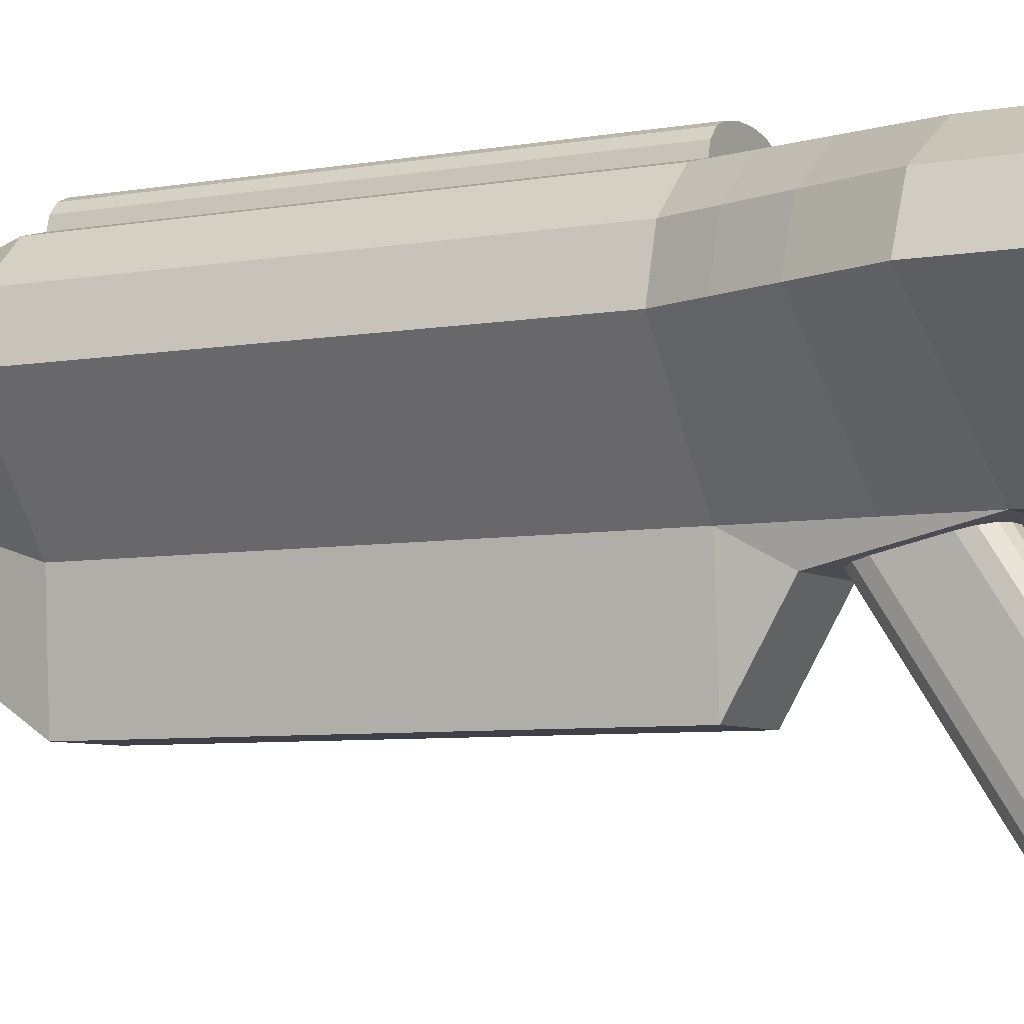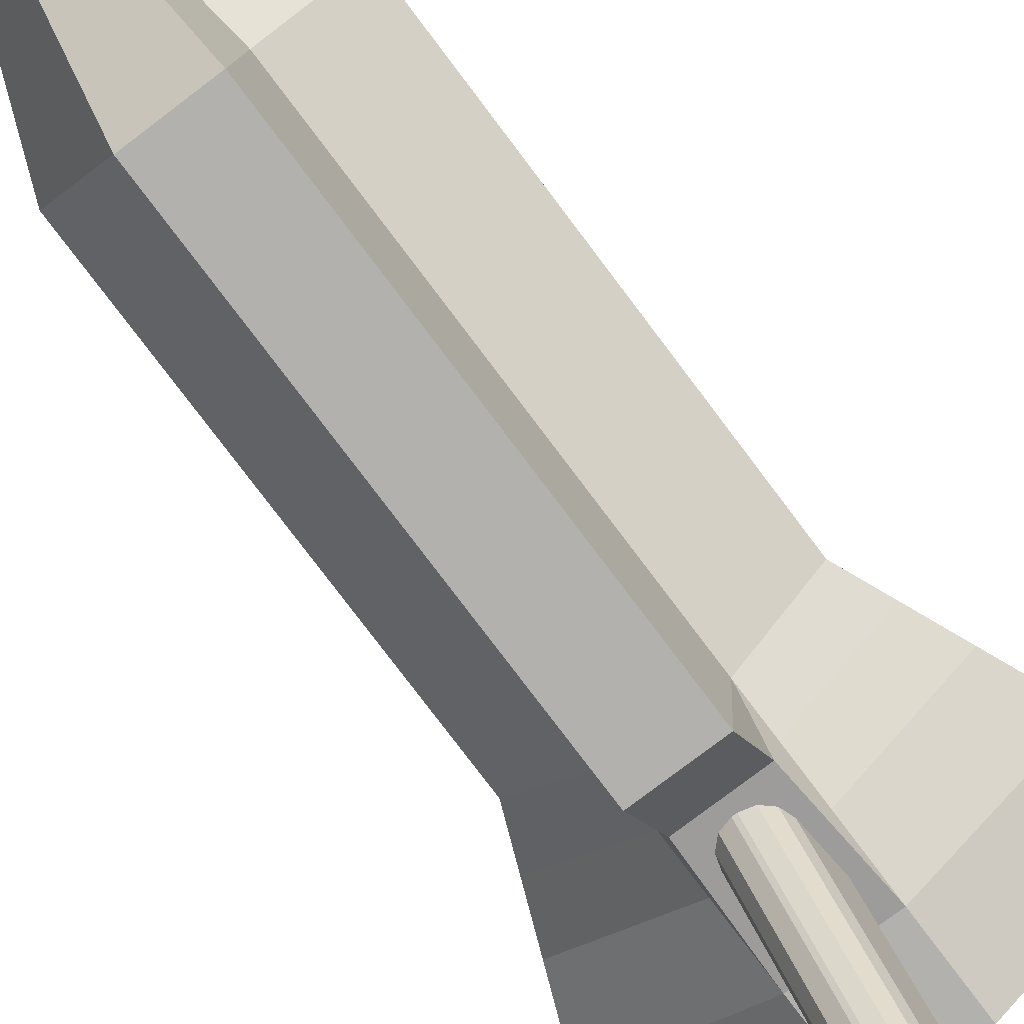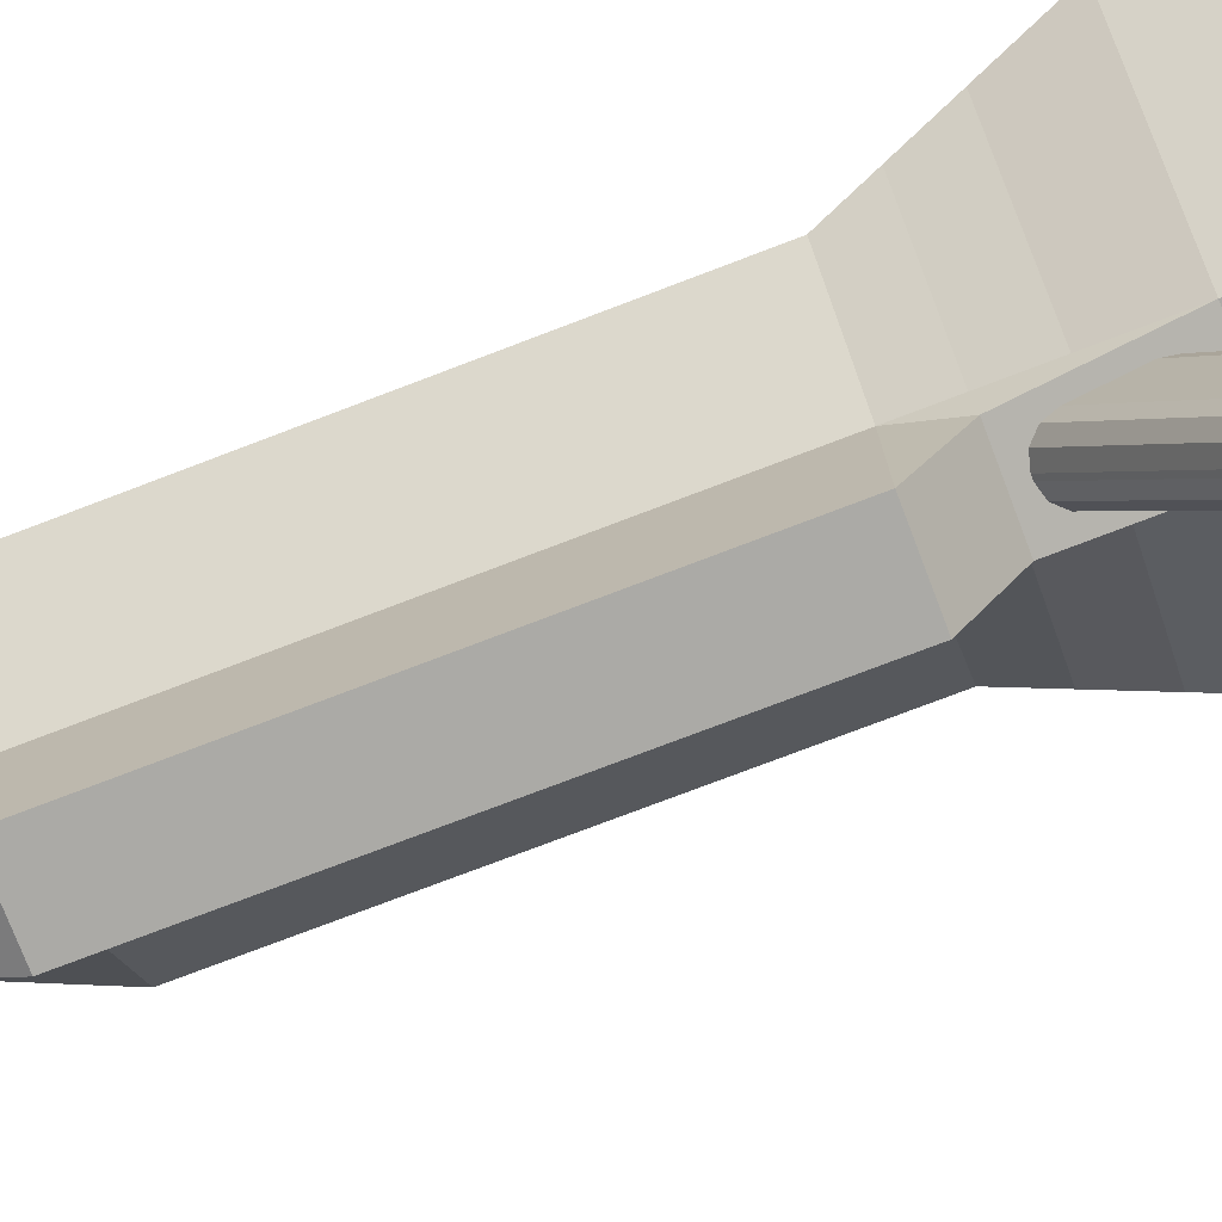
<metadata>
{"format":"obj","ext":"obj","renderer":"f3d","projection":"perspective","resolution":1024,"background":"white","views":[{"elev":-6.0,"azim":-60.5,"up":"+Y"},{"elev":-79.3,"azim":-142.9,"up":"+Y"},{"elev":-75.9,"azim":-69.1,"up":"+Y"}]}
</metadata>
<code>
o Body
v -0.3033 -1.569 -4.034
v 0.3033 -1.569 -4.034
v -0.2827 1 1
v -1.575 0.1794 1
v -0.929 0.8901 1
v -1.402 0.5897 1
v -1 0.1794 -4.034
v -0.1794 1 -4.034
v -0.8901 0.5897 -4.034
v -0.5897 0.8901 -4.034
v 1.575 0.1794 1
v 0.2827 1 1
v 1.402 0.5897 1
v 0.929 0.8901 1
v 0.1794 1 -4.034
v 1 0.1794 -4.034
v 0.5897 0.8901 -4.034
v 0.8901 0.5897 -4.034
v -0.1693 -0.946 -5.07
v 0.1693 -0.946 -5.07
v -0.4756 0.2069 -5.07
v -0.08834 0.6502 -5.07
v -0.4257 0.4243 -5.07
v -0.2849 0.5887 -5.07
v 0.08834 0.6502 -5.07
v 0.4756 0.2069 -5.07
v 0.2849 0.5887 -5.07
v 0.4257 0.4243 -5.07
v -0.3569 -0.6948 -4.034
v -0.1566 -0.2993 -5.07
v 0.3569 -0.6948 -4.034
v 0.1566 -0.2993 -5.07
v -0.1001 0.7274 -5.07
v -0.3291 0.6558 -5.07
v -0.4966 0.4601 -5.07
v -0.558 0.1929 -5.07
v 0.3291 0.6558 -5.07
v 0.1001 0.7274 -5.07
v 0.4966 0.4601 -5.07
v 0.558 0.1929 -5.07
v -0.1992 -0.3765 -5.07
v 0.1992 -0.3765 -5.07
v -0.1001 0.7274 -5.215
v -0.3291 0.6558 -5.215
v -0.4966 0.4601 -5.215
v -0.558 0.1929 -5.215
v 0.3291 0.6558 -5.215
v 0.1001 0.7274 -5.215
v 0.4966 0.4601 -5.215
v 0.558 0.1929 -5.215
v -0.1992 -0.3765 -5.215
v 0.1992 -0.3765 -5.215
v -0.08834 0.6502 -5.215
v -0.2849 0.5887 -5.215
v -0.4257 0.4243 -5.215
v -0.4756 0.2069 -5.215
v 0.2849 0.5887 -5.215
v 0.08834 0.6502 -5.215
v 0.4257 0.4243 -5.215
v 0.4756 0.2069 -5.215
v -0.1566 -0.2993 -5.215
v 0.1566 -0.2993 -5.215
v -0.08834 0.6502 0.5237
v -0.2849 0.5887 0.5237
v -0.4257 0.4243 0.5237
v -0.4756 0.2069 0.5237
v 0.2849 0.5887 0.5237
v 0.08834 0.6502 0.5237
v 0.4257 0.4243 0.5237
v 0.4756 0.2069 0.5237
v -0.1566 -0.2993 0.5237
v 0.1566 -0.2993 0.5237
v -0.3033 -1.569 -0.386
v 0.3033 -1.569 -0.386
v -0.1794 1 -0.386
v -0.5897 0.8901 -0.386
v -0.8901 0.5897 -0.386
v -1 0.1794 -0.386
v 0.1794 1 -0.386
v 0.5897 0.8901 -0.386
v 0.8901 0.5897 -0.386
v 1 0.1794 -0.386
v -0.3569 -0.6948 -0.386
v 0.3569 -0.6948 -0.386
v -0.929 0.8901 1.728
v -0.2827 1 1.728
v -1.402 0.5897 1.728
v -1.575 0.1794 1.728
v 0.2827 1 1.728
v 0.929 0.8901 1.728
v 1.402 0.5897 1.728
v 1.575 0.1794 1.728
v 0.3569 -0.6948 1.728
v -0.3569 -0.6948 1.728
v -0.1228 0.4898 2.004
v -0.03736 0.5112 2.004
v -0.1853 0.4312 2.004
v -0.2082 0.3513 2.004
v 0.03736 0.5112 2.004
v 0.1228 0.4898 2.004
v 0.1853 0.4312 2.004
v 0.2082 0.3513 2.004
v 0.04717 0.1809 2.004
v -0.04717 0.1809 2.004
v -0.3033 -0.9094 -0.000246
v 0.3033 -0.9094 -0.000246
v -0.3569 -0.6948 1
v 0.3569 -0.6948 1
v 0.3846 0.945 -4.034
v 0.6058 0.945 1
v 0.2146 0.6916 -5.07
v 0.1866 0.6194 -5.07
v 0.2146 0.6916 -5.215
v 0.1866 0.6194 -5.215
v 0.1866 0.6194 0.5237
v 0.3846 0.945 -0.386
v 0.6058 0.945 1.728
v 0.08007 0.5005 2.004
v -0.6058 0.945 1
v -0.3846 0.945 -4.034
v -0.2146 0.6916 -5.07
v -0.1866 0.6194 -5.07
v -0.2146 0.6916 -5.215
v -0.1866 0.6194 -5.215
v -0.1866 0.6194 0.5237
v -0.3846 0.945 -0.386
v -0.6058 0.945 1.728
v -0.08007 0.5005 2.004
v -0.07527 1.171 -0.386
v -0.07527 1.171 -4.034
v 1 0.1794 -0.9312
v 0.07527 1.171 -4.034
v 0.07527 1.171 -0.386
v 0.8901 0.5897 -0.9312
v 0.5897 0.8901 -0.9312
v 0.3033 -1.569 -0.9312
v 0.2093 1.147 -4.034
v 0.3846 0.945 -4.034
v 0.2969 1.109 -4.034
v 0.3611 1.035 -4.034
v 0.3846 0.945 -0.386
v 0.2093 1.147 -0.386
v 0.3611 1.035 -0.386
v 0.2969 1.109 -0.386
v -0.3846 0.945 -4.034
v -0.2093 1.147 -4.034
v -0.3611 1.035 -4.034
v -0.2969 1.109 -4.034
v -0.2093 1.147 -0.386
v -0.3846 0.945 -0.386
v -0.2969 1.109 -0.386
v -0.3611 1.035 -0.386
v -0.3569 -0.6948 -0.9312
v -0.3033 -1.569 -0.9312
v -0.5897 0.8901 -0.9312
v -0.8901 0.5897 -0.9312
v -1 0.1794 -0.9312
v 0.3569 -0.6948 -0.9312
v 0.3846 0.945 -0.9312
v -0.3846 0.945 -0.9312
v -0.07527 1.171 -0.9312
v 0.07527 1.171 -0.9312
v 0.3846 0.945 -0.9312
v 0.3611 1.035 -0.9312
v 0.2969 1.109 -0.9312
v 0.2093 1.147 -0.9312
v -0.3846 0.945 -0.9312
v -0.3611 1.035 -0.9312
v -0.2969 1.109 -0.9312
v -0.2093 1.147 -0.9312
v 0.3033 -1.569 -1.454
v 0.5897 0.8901 -1.454
v 0.8901 0.5897 -1.454
v 1 0.1794 -1.454
v -0.3569 -0.6948 -1.454
v 0.3846 0.945 -1.454
v -0.07527 1.171 -1.454
v 0.3569 -0.6948 -1.454
v -0.5897 0.8901 -1.454
v -1 0.1794 -1.454
v -0.8901 0.5897 -1.454
v -0.3033 -1.569 -1.454
v 0.3846 0.945 -1.454
v -0.3611 1.035 -1.454
v -0.2969 1.109 -1.454
v -0.2093 1.147 -1.454
v -0.3846 0.945 -1.454
v 0.07527 1.171 -1.454
v 0.3611 1.035 -1.454
v 0.2969 1.109 -1.454
v 0.2093 1.147 -1.454
v -0.3846 0.945 -1.454
v 0.3033 -1.569 -1.961
v 0.5897 0.8901 -1.961
v 0.8901 0.5897 -1.961
v 1 0.1794 -1.961
v -0.3569 -0.6948 -1.961
v 0.3846 0.945 -1.961
v -0.07527 1.171 -1.961
v 0.3846 0.945 -1.961
v -0.3611 1.035 -1.961
v -0.2969 1.109 -1.961
v -0.2093 1.147 -1.961
v 0.3569 -0.6948 -1.961
v -0.5897 0.8901 -1.961
v -1 0.1794 -1.961
v -0.8901 0.5897 -1.961
v -0.3033 -1.569 -1.961
v -0.3846 0.945 -1.961
v 0.07527 1.171 -1.961
v 0.3611 1.035 -1.961
v 0.2969 1.109 -1.961
v 0.2093 1.147 -1.961
v -0.3846 0.945 -1.961
v 0.3033 -1.569 -2.467
v 0.5897 0.8901 -2.467
v 0.8901 0.5897 -2.467
v 1 0.1794 -2.467
v -0.3569 -0.6948 -2.467
v 0.3846 0.945 -2.467
v -0.07527 1.171 -2.467
v 0.3846 0.945 -2.467
v -0.3611 1.035 -2.467
v -0.2969 1.109 -2.467
v -0.2093 1.147 -2.467
v 0.3569 -0.6948 -2.467
v -0.5897 0.8901 -2.467
v -1 0.1794 -2.467
v -0.8901 0.5897 -2.467
v -0.3033 -1.569 -2.467
v -0.3846 0.945 -2.467
v 0.07527 1.171 -2.467
v 0.3611 1.035 -2.467
v 0.2969 1.109 -2.467
v 0.2093 1.147 -2.467
v -0.3846 0.945 -2.467
v 0.3033 -1.569 -2.996
v 0.5897 0.8901 -2.996
v 0.8901 0.5897 -2.996
v 1 0.1794 -2.996
v -0.3569 -0.6948 -2.996
v 0.3846 0.945 -2.996
v -0.07527 1.171 -2.996
v 0.3846 0.945 -2.996
v -0.3611 1.035 -2.996
v -0.2969 1.109 -2.996
v -0.2093 1.147 -2.996
v 0.3569 -0.6948 -2.996
v -0.5897 0.8901 -2.996
v -1 0.1794 -2.996
v -0.8901 0.5897 -2.996
v -0.3033 -1.569 -2.996
v -0.3846 0.945 -2.996
v 0.07527 1.171 -2.996
v 0.3611 1.035 -2.996
v 0.2969 1.109 -2.996
v 0.2093 1.147 -2.996
v -0.3846 0.945 -2.996
v 0.3033 -1.569 -3.528
v 0.5897 0.8901 -3.528
v 0.8901 0.5897 -3.528
v 1 0.1794 -3.528
v -0.3569 -0.6948 -3.528
v 0.3846 0.945 -3.528
v -0.07527 1.171 -3.528
v 0.3846 0.945 -3.528
v -0.3611 1.035 -3.528
v -0.2969 1.109 -3.528
v -0.2093 1.147 -3.528
v 0.3569 -0.6948 -3.528
v -0.5897 0.8901 -3.528
v -1 0.1794 -3.528
v -0.8901 0.5897 -3.528
v -0.3033 -1.569 -3.528
v -0.3846 0.945 -3.528
v 0.07527 1.171 -3.528
v 0.3611 1.035 -3.528
v 0.2969 1.109 -3.528
v 0.2093 1.147 -3.528
v -0.3846 0.945 -3.528
v -0.682 0.8901 -0.009036
v -1.029 0.5897 -0.009036
v -1.156 0.1794 -0.009036
v 0.3569 -0.6948 -0.009036
v 0.682 0.8901 -0.009036
v 1.029 0.5897 -0.009036
v 1.156 0.1794 -0.009036
v -0.3569 -0.6948 -0.009036
v 0.4448 0.945 -0.009036
v -0.4448 0.945 -0.009036
v -0.7839 0.8901 0.4074
v -1.183 0.5897 0.4074
v -1.329 0.1794 0.4074
v 0.3569 -0.6948 0.4074
v -0.3348 -0.7834 -0.2268
v 0.3348 -0.7834 -0.2268
v -0.5112 0.945 0.4074
v 0.7839 0.8901 0.4074
v 1.183 0.5897 0.4074
v 1.329 0.1794 0.4074
v -0.3569 -0.6948 0.4074
v 0.5112 0.945 0.4074
v 0.04209 1 -0.009036
v 0.2198 1 0.1559
v 0.3687 0.9627 -0.009036
v 0.1952 1 -0.174
v 0.1265 1 0.01307
v 0.1915 1 0.07346
v -0.2198 1 0.1559
v -0.04209 1 -0.009036
v -0.1952 1 -0.174
v -0.3687 0.9627 -0.009036
v -0.1915 1 0.07346
v -0.1265 1 0.01307
v 0.2263 1 0.2424
v 0.07311 1 0.4074
v 0.2508 1 0.5724
v 0.4007 0.9673 0.4074
v 0.2102 1 0.3249
v 0.1542 1 0.3853
v -0.07311 1 0.4074
v -0.2263 1 0.2424
v -0.4007 0.9673 0.4074
v -0.2508 1 0.5724
v -0.1542 1 0.3853
v -0.2102 1 0.3249
v -0.2263 0.6955 0.2424
v -0.07311 0.6955 0.4074
v -0.2102 0.6955 0.3249
v -0.1542 0.6955 0.3853
v -0.04209 0.6955 -0.009036
v -0.2198 0.6955 0.1559
v -0.1265 0.6955 0.01307
v -0.1915 0.6955 0.07346
v 0.2198 0.6955 0.1559
v 0.04209 0.6955 -0.009036
v 0.1915 0.6955 0.07346
v 0.1265 0.6955 0.01307
v 0.07311 0.6955 0.4074
v 0.2263 0.6955 0.2424
v 0.1542 0.6955 0.3853
v 0.2102 0.6955 0.3249
v -0.01664 -0.8872 0.103
v -0.2135 -0.8454 0.2979
v -0.3033 -0.9094 -0.000211
v -0.1113 -0.8816 0.1291
v -0.1833 -0.8663 0.2005
v 0.2135 -0.8454 0.2979
v 0.01664 -0.8872 0.103
v 0.3033 -0.9094 -0.000211
v 0.1833 -0.8663 0.2005
v 0.1113 -0.8816 0.1291
v -0.2352 -0.7588 0.7018
v -0.05917 -0.7169 0.8967
v -0.3569 -0.6948 1
v -0.2154 -0.7379 0.7993
v -0.151 -0.7226 0.8706
v 0.05917 -0.7169 0.8967
v 0.2352 -0.7588 0.7018
v 0.3569 -0.6948 1
v 0.151 -0.7226 0.8706
v 0.2154 -0.7379 0.7993
v -0.2135 -2.206 1.184
v -0.01664 -2.248 0.9887
v -0.1833 -2.227 1.086
v -0.1113 -2.242 1.015
v 0.01664 -2.248 0.9887
v 0.2135 -2.206 1.184
v 0.1113 -2.242 1.015
v 0.1833 -2.227 1.086
v -0.05917 -2.077 1.782
v -0.2352 -2.119 1.587
v -0.151 -2.083 1.756
v -0.2154 -2.098 1.685
v 0.2352 -2.119 1.587
v 0.05917 -2.077 1.782
v 0.2154 -2.098 1.685
v 0.151 -2.083 1.756
f 321 316 339 328
f 294 300 11 108
f 263 272 7 29
f 73 74 106 105
f 120 8 33 121
f 275 120 10 271
f 271 10 9 273
f 273 9 7 272
f 302 110 14 298
f 298 14 13 299
f 299 13 11 300
f 367 369 370 368 375 377 378 376 371 373 374 372 363 365 366 364
f 19 41 42 20
f 29 7 36 41
f 109 17 37 111
f 18 16 40 39
f 8 15 38 33
f 17 18 39 37
f 2 1 19 20
f 31 2 20 42
f 7 9 35 36
f 9 10 34 35
f 1 29 41 19
f 274 263 29 1
f 16 31 42 40
f 74 84 296 106
f 6 4 88 87
f 112 27 67 115
f 32 26 60 62
f 122 24 54 124
f 35 34 44 45
f 21 30 61 56
f 42 41 51 52
f 121 33 43 123
f 25 22 53 58
f 33 38 48 43
f 26 28 59 60
f 41 36 46 51
f 124 54 44 123
f 54 55 45 44
f 55 56 46 45
f 114 58 48 113
f 59 57 47 49
f 60 59 49 50
f 58 53 43 48
f 56 61 51 46
f 62 60 50 52
f 61 62 52 51
f 36 35 45 46
f 24 23 55 54
f 30 32 62 61
f 111 37 47 113
f 23 21 56 55
f 40 42 52 50
f 37 39 49 47
f 112 25 58 114
f 39 40 50 49
f 28 27 57 59
f 72 71 66 65 64 125 63 68 115 67 69 70
f 122 22 63 125
f 30 21 66 71
f 27 28 69 67
f 23 24 64 65
f 26 32 72 70
f 28 26 70 69
f 21 23 65 66
f 32 30 71 72
f 22 25 68 63
f 136 158 84 74
f 295 301 288 83
f 134 81 82 131
f 135 80 81 134
f 159 116 80 135
f 282 77 78 283
f 281 76 77 282
f 290 126 76 281
f 154 136 74 73
f 288 283 78 83
f 158 131 82 84
f 79 116 141 143 144 142 133
f 92 91 101 102
f 5 6 87 85
f 12 3 86 89
f 11 13 91 92
f 13 14 90 91
f 107 108 93 94
f 4 107 94 88
f 110 12 89 117
f 108 11 92 93
f 119 5 85 127
f 104 103 102 101 100 118 99 96 128 95 97 98
f 87 88 98 97
f 94 93 103 104
f 93 92 102 103
f 117 89 99 118
f 127 85 95 128
f 89 86 96 99
f 91 90 100 101
f 85 87 97 95
f 88 94 104 98
f 83 73 105 295
f 296 84 284 294
f 353 344 363 372
f 350 349 343 345 105 106
f 355 354 358 360 108 107
f 358 354 371 376
f 348 359 375 368
f 360 359 348 350 106 108
f 345 344 353 355 107 105
f 90 117 118 100
f 14 110 117 90
f 109 15 132 137 139 140 138
f 27 112 114 57
f 38 111 113 48
f 57 114 113 47
f 25 112 115 68
f 15 109 111 38
f 317 316 321 324 3 12
f 86 127 128 96
f 3 119 127 86
f 309 322 327 332
f 24 122 125 64
f 53 124 123 43
f 34 121 123 44
f 22 122 124 53
f 126 75 129 149 151 152 150
f 10 120 121 34
f 162 161 129 133
f 264 109 138 266
f 160 126 150 167
f 15 8 130 132
f 265 130 146 269
f 75 79 133 129
f 8 120 145 147 148 146 130
f 266 138 140 277
f 277 140 139 278
f 278 139 137 279
f 167 150 152 168
f 168 152 151 169
f 169 151 149 170
f 162 133 142 166
f 144 165 166 142
f 143 164 165 144
f 141 163 164 143
f 129 161 170 149
f 187 160 167 192
f 116 159 163 141
f 178 174 131 158
f 182 171 136 154
f 176 159 135 172
f 172 135 134 173
f 173 134 131 174
f 171 178 158 136
f 73 83 153 154
f 77 156 157 78
f 76 155 156 77
f 126 160 155 76
f 83 78 157 153
f 193 204 178 171
f 195 173 174 196
f 194 172 173 195
f 198 176 172 194
f 208 193 171 182
f 204 196 174 178
f 210 199 177 188
f 209 187 192 214
f 214 192 184 201
f 201 184 185 202
f 202 185 186 203
f 210 188 191 213
f 159 176 183 163
f 154 153 175 182
f 156 181 180 157
f 155 179 181 156
f 160 187 179 155
f 153 157 180 175
f 231 209 214 236
f 226 218 196 204
f 230 215 193 208
f 220 198 194 216
f 216 194 195 217
f 217 195 196 218
f 215 226 204 193
f 190 212 213 191
f 189 211 212 190
f 183 200 211 189
f 177 199 203 186
f 176 198 200 183
f 182 175 197 208
f 181 207 206 180
f 179 205 207 181
f 187 209 205 179
f 175 180 206 197
f 237 248 226 215
f 239 217 218 240
f 238 216 217 239
f 242 220 216 238
f 252 237 215 230
f 248 240 218 226
f 254 243 221 232
f 253 231 236 258
f 258 236 223 245
f 245 223 224 246
f 246 224 225 247
f 254 232 235 257
f 198 220 222 200
f 208 197 219 230
f 207 229 228 206
f 205 227 229 207
f 209 231 227 205
f 197 206 228 219
f 275 253 258 280
f 270 262 240 248
f 274 259 237 252
f 264 242 238 260
f 260 238 239 261
f 261 239 240 262
f 259 270 248 237
f 234 256 257 235
f 233 255 256 234
f 222 244 255 233
f 221 243 247 225
f 220 242 244 222
f 230 219 241 252
f 229 251 250 228
f 227 249 251 229
f 231 253 249 227
f 219 228 250 241
f 2 31 270 259
f 18 261 262 16
f 17 260 261 18
f 109 264 260 17
f 1 2 259 274
f 31 16 262 270
f 132 130 265 276
f 120 275 280 145
f 145 280 267 147
f 147 267 268 148
f 148 268 269 146
f 132 276 279 137
f 242 264 266 244
f 252 241 263 274
f 251 273 272 250
f 249 271 273 251
f 253 275 271 249
f 241 250 272 263
f 318 317 12 110 302
f 303 310 331 336
f 301 293 283 288
f 297 290 281 291
f 291 281 282 292
f 292 282 283 293
f 81 286 287 82
f 80 285 286 81
f 116 289 285 80
f 84 82 287 284
f 79 306 305 289 116
f 6 292 293 4
f 5 291 292 6
f 119 297 291 5
f 107 4 293 301
f 335 337 338 336 331 333 334 332 327 329 330 328 339 341 342 340
f 315 304 335 340
f 106 296 294 108
f 105 107 301 295
f 286 299 300 287
f 285 298 299 286
f 289 302 298 285
f 284 287 300 294
f 305 304 315 318 302 289
f 323 322 309 312 290 297
f 3 324 323 297 119
f 312 311 75 126 290
f 303 307 308 304 305 306
f 309 313 314 310 311 312
f 315 319 320 316 317 318
f 321 325 326 322 323 324
f 309 332 334 313
f 313 334 333 314
f 314 333 331 310
f 335 304 308 337
f 337 308 307 338
f 338 307 303 336
f 321 328 330 325
f 325 330 329 326
f 326 329 327 322
f 315 340 342 319
f 319 342 341 320
f 320 341 339 316
f 79 75 311 310 303 306
f 343 346 345
f 346 347 345
f 347 344 345
f 348 351 350
f 351 352 350
f 352 349 350
f 353 356 355
f 356 357 355
f 357 354 355
f 358 361 360
f 361 362 360
f 362 359 360
f 353 372 374 356
f 356 374 373 357
f 357 373 371 354
f 375 359 362 377
f 377 362 361 378
f 378 361 358 376
f 343 364 366 346
f 346 366 365 347
f 347 365 363 344
f 367 349 352 369
f 369 352 351 370
f 370 351 348 368
f 343 349 367 364
o Indicator0
v -0.07527 1.171 -0.9312
v 0.07527 1.171 -0.9312
v 0.3846 0.945 -0.9312
v 0.3611 1.035 -0.9312
v 0.2969 1.109 -0.9312
v 0.2093 1.147 -0.9312
v -0.3846 0.945 -0.9312
v -0.3611 1.035 -0.9312
v -0.2969 1.109 -0.9312
v -0.2093 1.147 -0.9312
v -0.07527 1.171 -1.454
v 0.3846 0.945 -1.454
v -0.3611 1.035 -1.454
v -0.2969 1.109 -1.454
v -0.2093 1.147 -1.454
v 0.07527 1.171 -1.454
v 0.3611 1.035 -1.454
v 0.2969 1.109 -1.454
v 0.2093 1.147 -1.454
v -0.3846 0.945 -1.454
f 394 380 384 397
f 392 387 388 393
f 391 386 387 392
f 398 385 386 391
f 394 389 379 380
f 383 396 397 384
f 382 395 396 383
f 381 390 395 382
f 379 389 393 388
o Indicator1
v -0.07527 1.171 -1.961
v 0.3846 0.945 -1.961
v -0.3611 1.035 -1.961
v -0.2969 1.109 -1.961
v -0.2093 1.147 -1.961
v 0.07527 1.171 -1.961
v 0.3611 1.035 -1.961
v 0.2969 1.109 -1.961
v 0.2093 1.147 -1.961
v -0.3846 0.945 -1.961
v -0.07527 1.171 -2.467
v 0.3846 0.945 -2.467
v -0.3611 1.035 -2.467
v -0.2969 1.109 -2.467
v -0.2093 1.147 -2.467
v 0.07527 1.171 -2.467
v 0.3611 1.035 -2.467
v 0.2969 1.109 -2.467
v 0.2093 1.147 -2.467
v -0.3846 0.945 -2.467
f 414 404 407 417
f 412 402 403 413
f 411 401 402 412
f 418 408 401 411
f 414 409 399 404
f 406 416 417 407
f 405 415 416 406
f 400 410 415 405
f 399 409 413 403
o Indicator2
v -0.07527 1.171 -2.996
v 0.3846 0.945 -2.996
v -0.3611 1.035 -2.996
v -0.2969 1.109 -2.996
v -0.2093 1.147 -2.996
v 0.07527 1.171 -2.996
v 0.3611 1.035 -2.996
v 0.2969 1.109 -2.996
v 0.2093 1.147 -2.996
v -0.3846 0.945 -2.996
v -0.07527 1.171 -3.528
v 0.3846 0.945 -3.528
v -0.3611 1.035 -3.528
v -0.2969 1.109 -3.528
v -0.2093 1.147 -3.528
v 0.07527 1.171 -3.528
v 0.3611 1.035 -3.528
v 0.2969 1.109 -3.528
v 0.2093 1.147 -3.528
v -0.3846 0.945 -3.528
f 434 424 427 437
f 432 422 423 433
f 431 421 422 432
f 438 428 421 431
f 434 429 419 424
f 426 436 437 427
f 425 435 436 426
f 420 430 435 425
f 419 429 433 423

</code>
